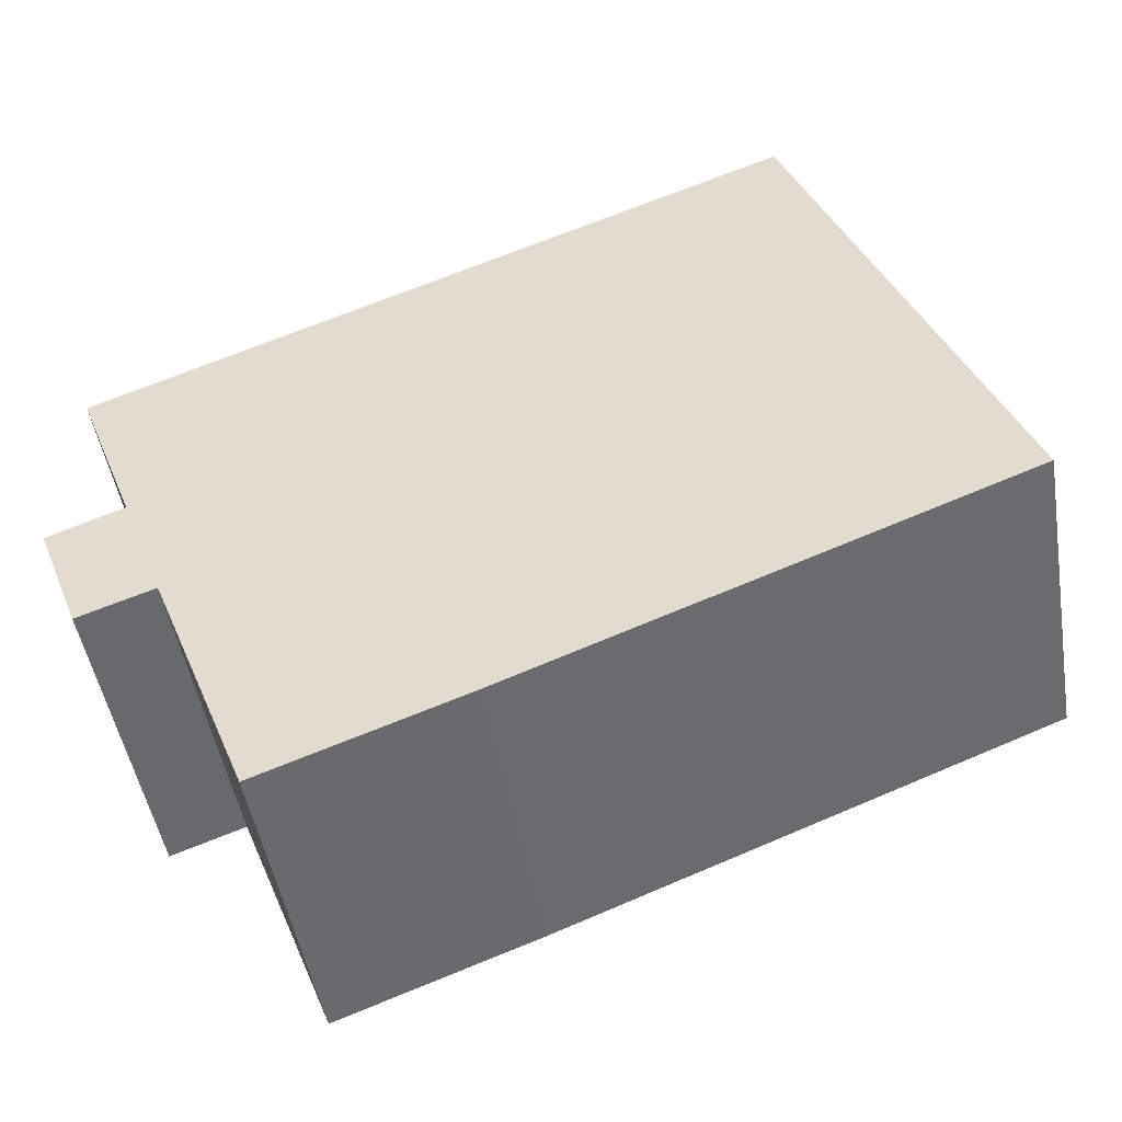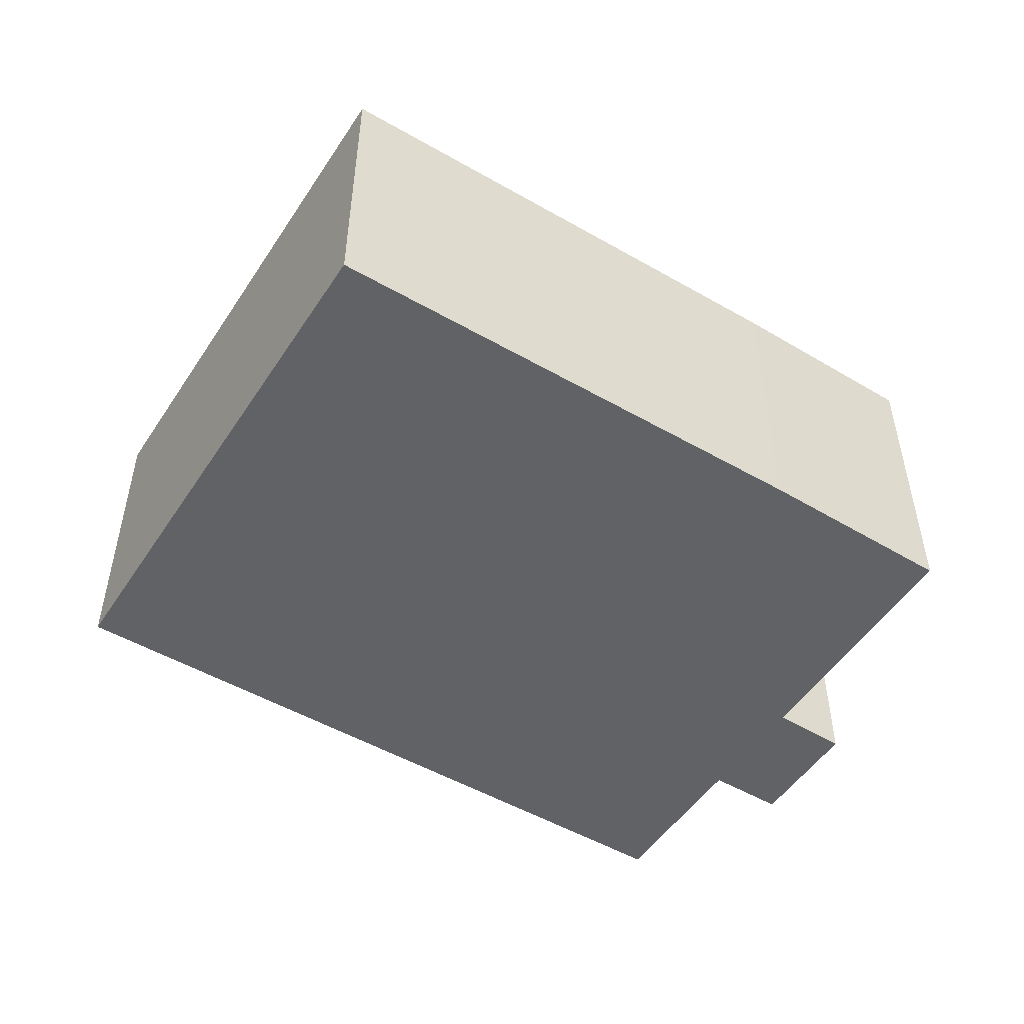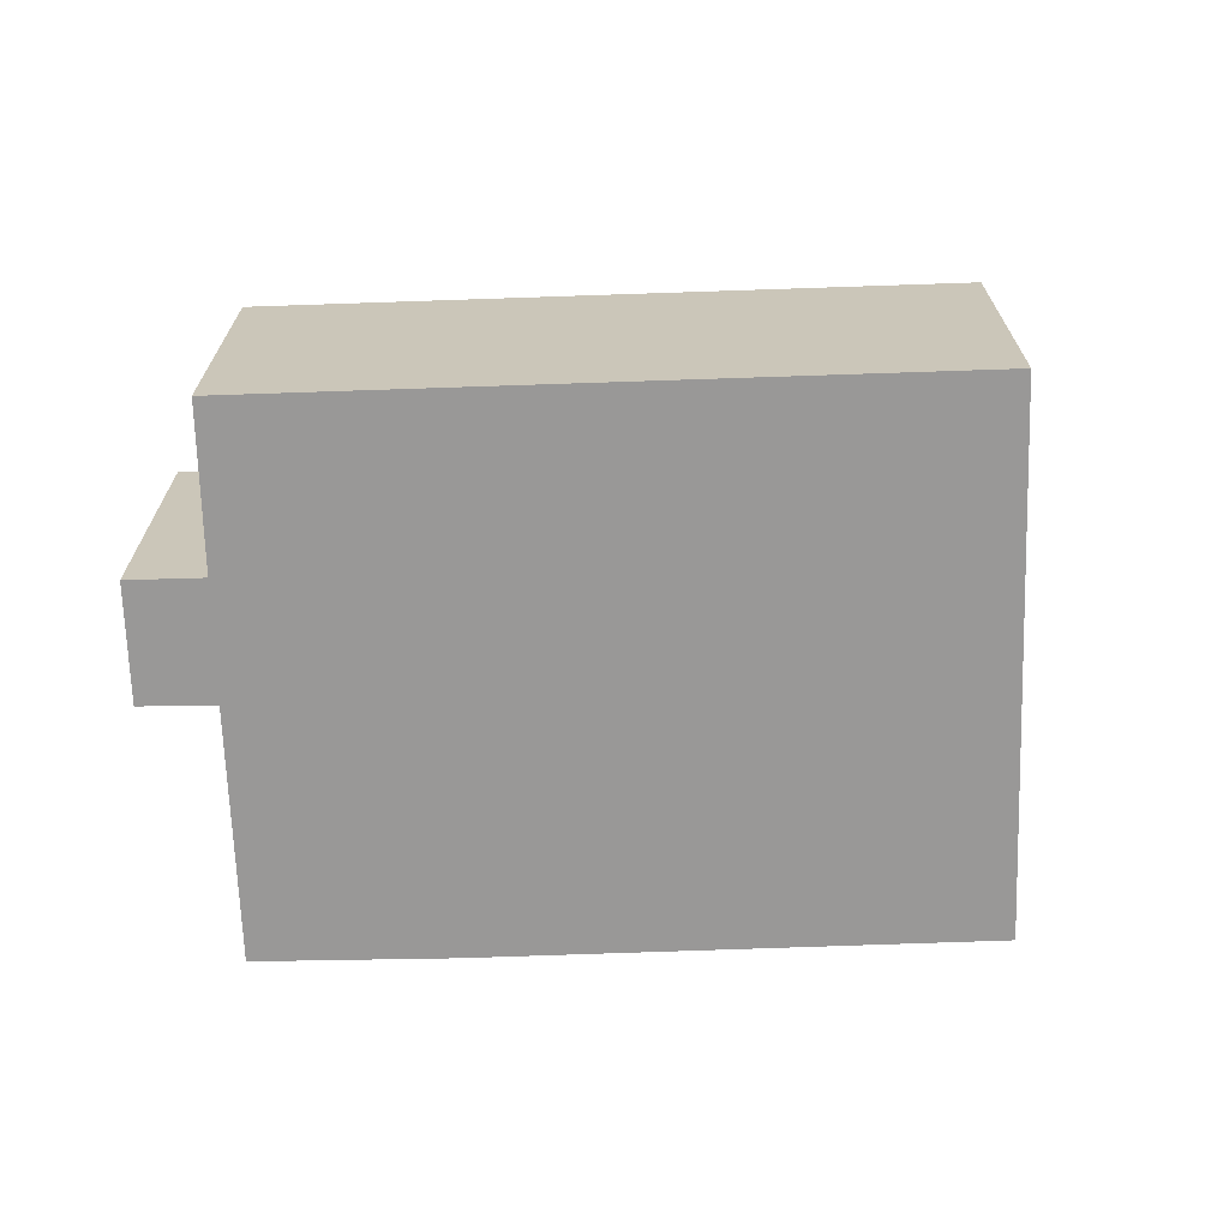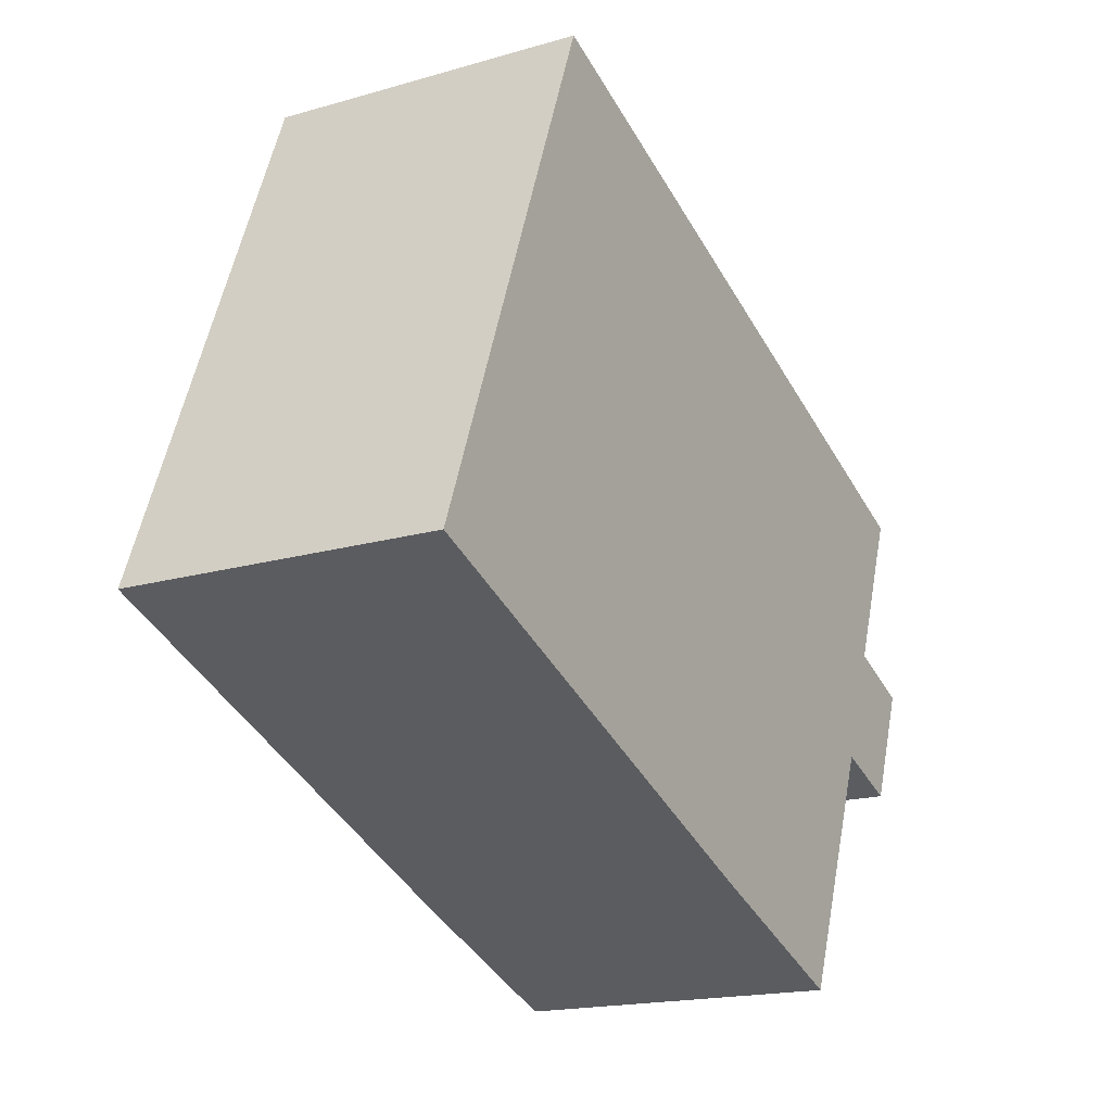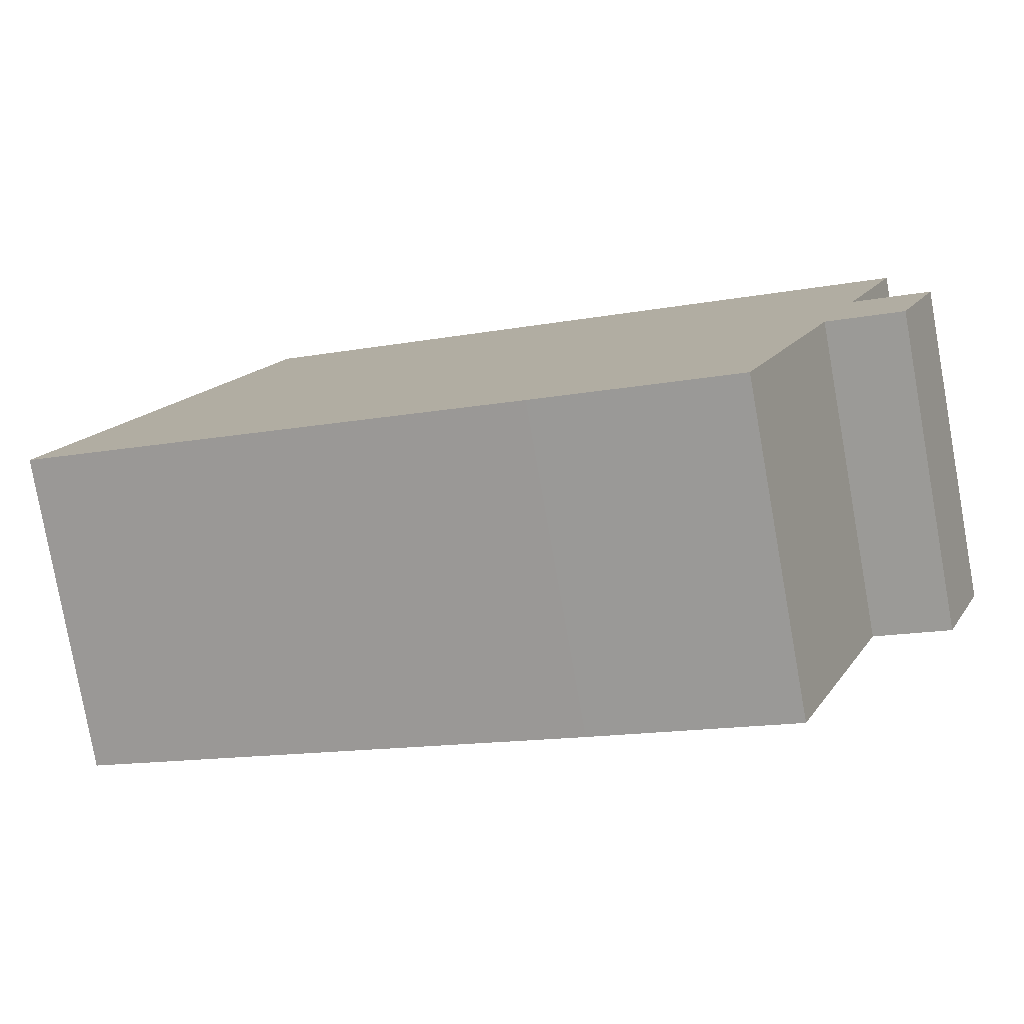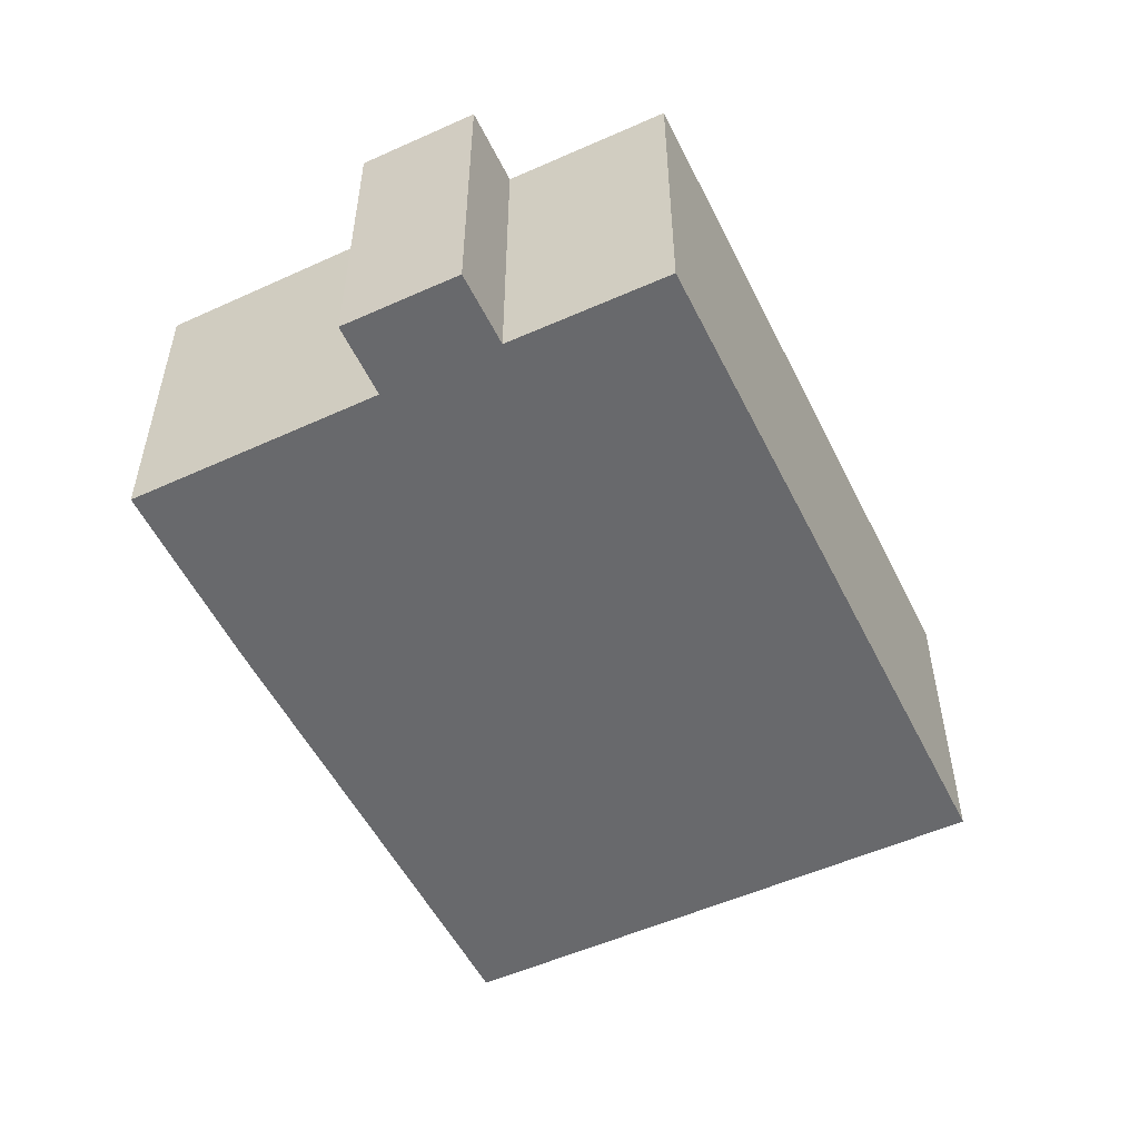
<metadata>
{"format":"obj","ext":"obj","renderer":"f3d","projection":"perspective","resolution":1024,"background":"white","views":[{"elev":-48.2,"azim":9.6,"up":"+Z"},{"elev":-50.7,"azim":126.4,"up":"+Y"},{"elev":-68.7,"azim":-19.4,"up":"+Y"},{"elev":-17.8,"azim":119.6,"up":"+Z"},{"elev":-79.3,"azim":-169.9,"up":"+Z"},{"elev":-52.8,"azim":-85.4,"up":"+Y"}]}
</metadata>
<code>
v  0 8.943 5.476e-16
v  2.103 8.943 0.81
v  1.264 8.943 -3.276
v  11.65 8.943 -7.506
v  25.57 8.943 -1.961
v  25.59 8.943 -2.015
v  19.76 8.943 12.88
v  6.137 8.943 -9.559
v  3.359 8.943 -2.512
v  0.394 8.943 5.308
v  25.59 1.234e-16 -2.015
v  25.57 1.201e-16 -1.961
v  19.76 -7.885e-16 12.88
v  11.65 4.596e-16 -7.506
v  6.137 5.853e-16 -9.559
v  3.359 1.538e-16 -2.512
v  1.264 2.006e-16 -3.276
v  0 0 0
v  2.103 -4.96e-17 0.81
v  0.394 -3.25e-16 5.308
g defaultobject
f 1 2 3
f 4 5 6
f 5 4 7
f 7 4 8
f 7 8 9
f 7 9 3
f 7 3 2
f 7 2 10
f 5 11 6
f 11 5 7
f 11 7 12
f 12 7 13
f 11 4 6
f 4 11 14
f 14 8 4
f 8 14 15
f 16 3 9
f 3 16 17
f 15 9 8
f 9 15 16
f 17 1 3
f 1 17 18
f 19 10 2
f 10 19 20
f 18 2 1
f 2 18 19
f 20 7 10
f 7 20 13
f 14 16 15
f 16 14 11
f 16 11 18
f 18 11 19
f 19 11 20
f 20 11 13
f 13 11 12
f 18 17 16

</code>
